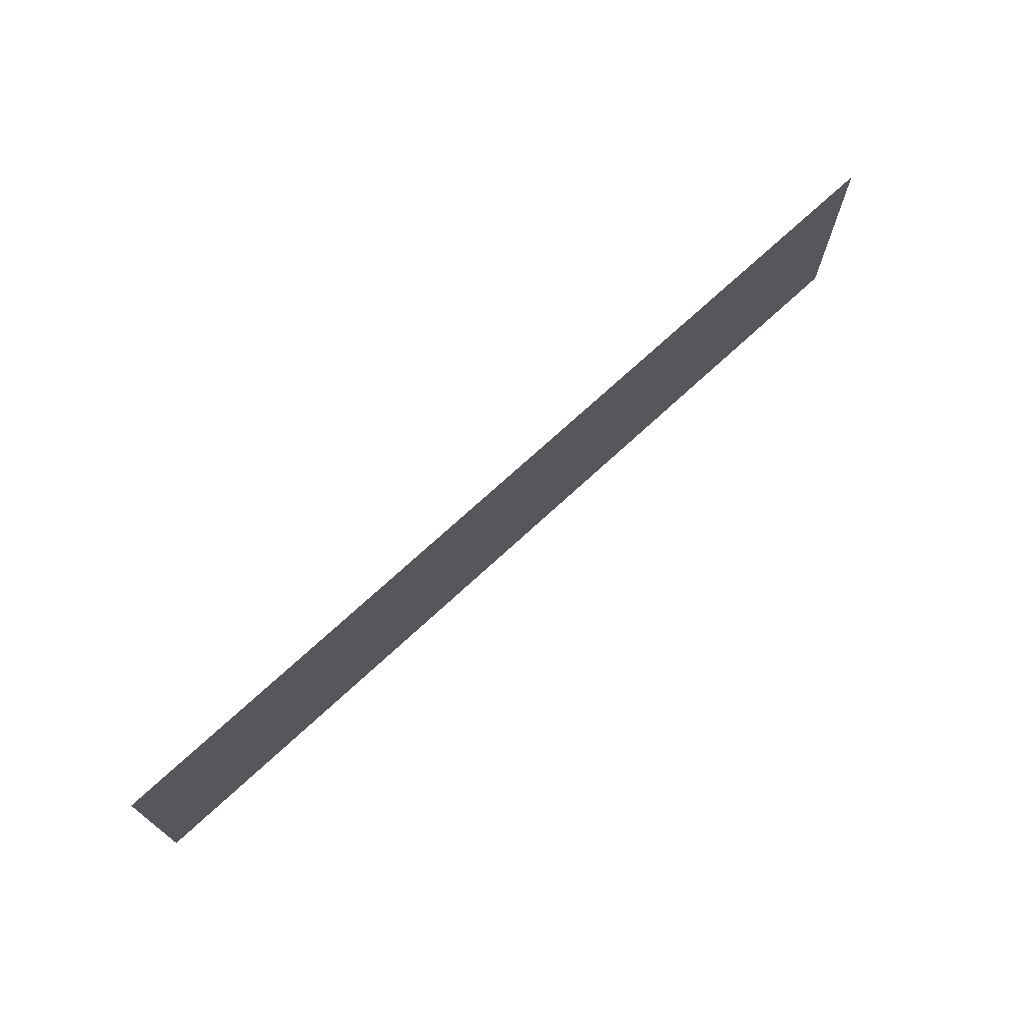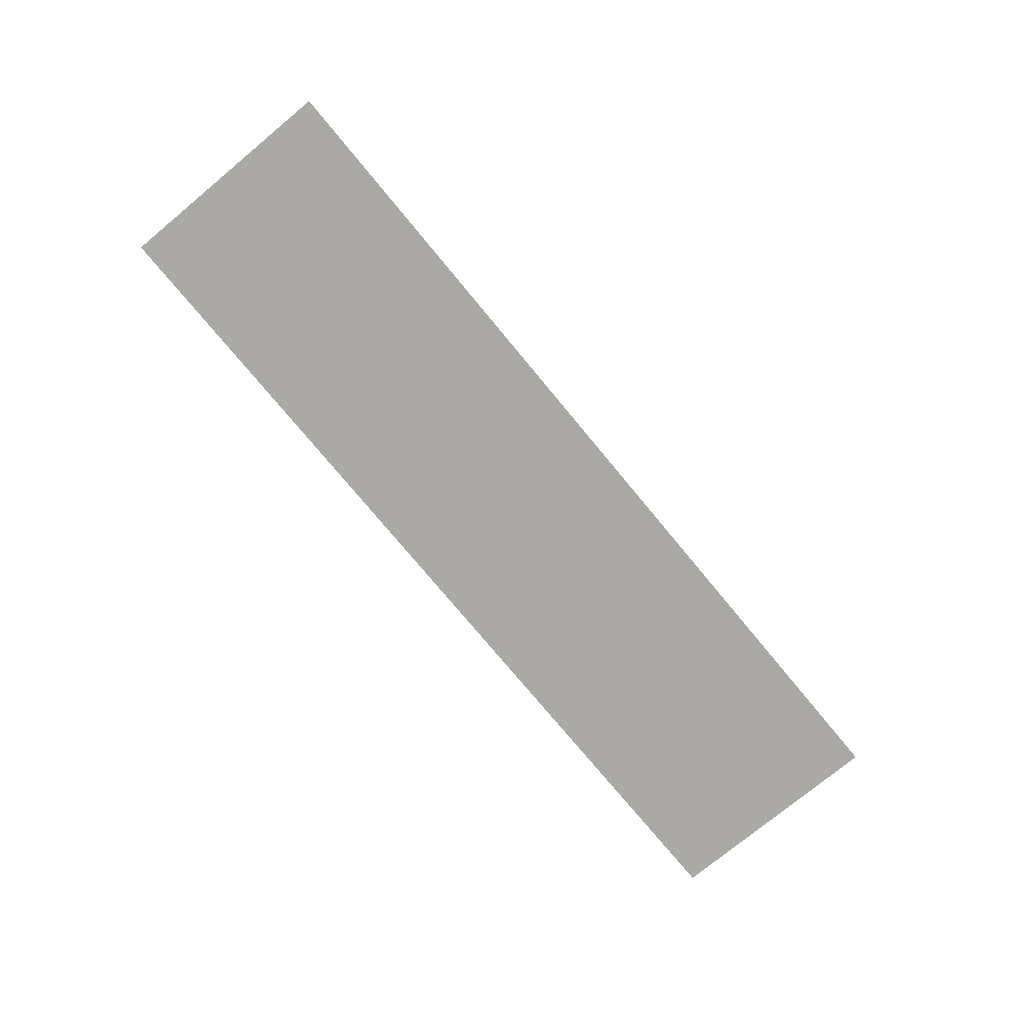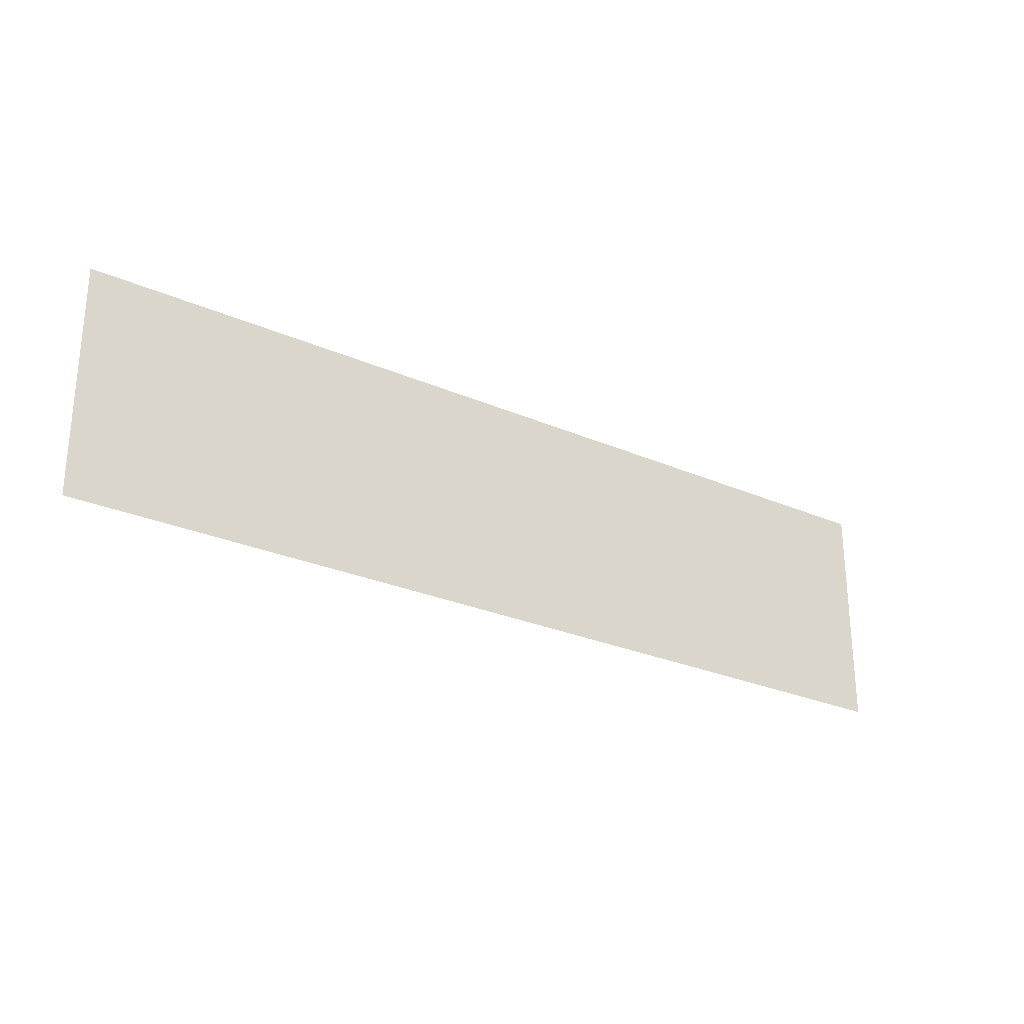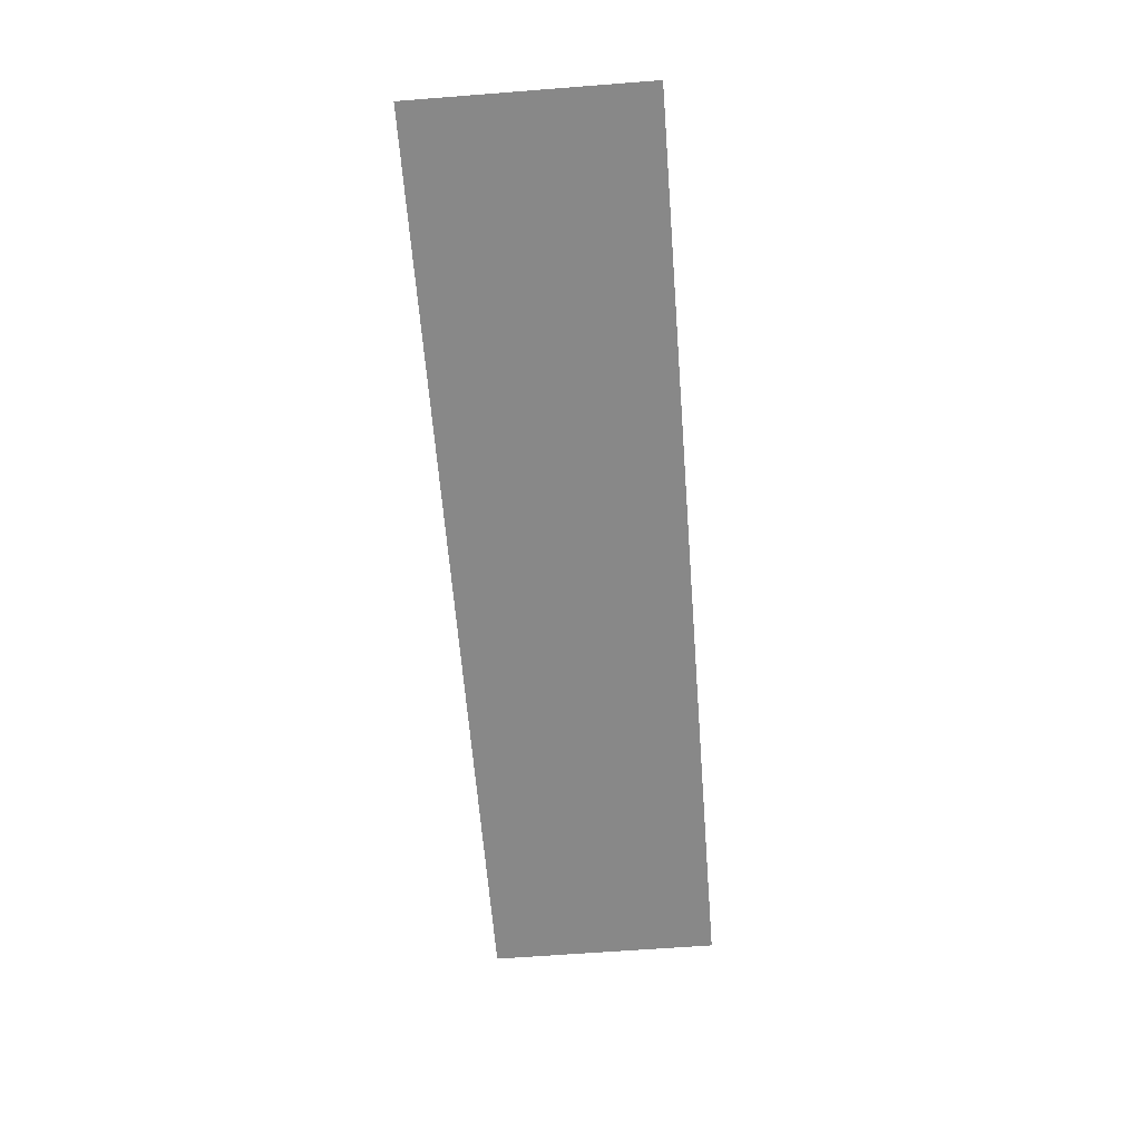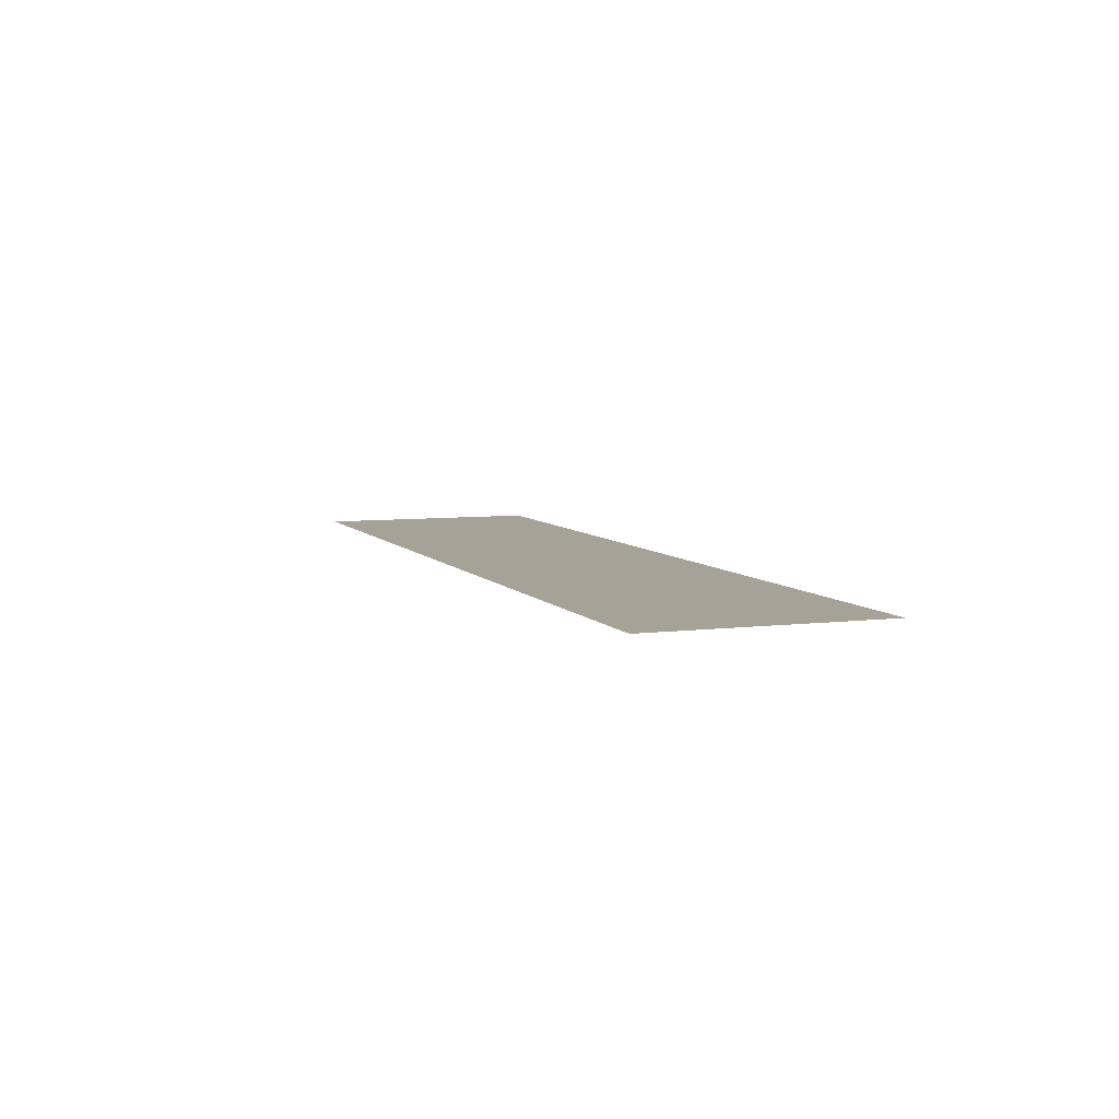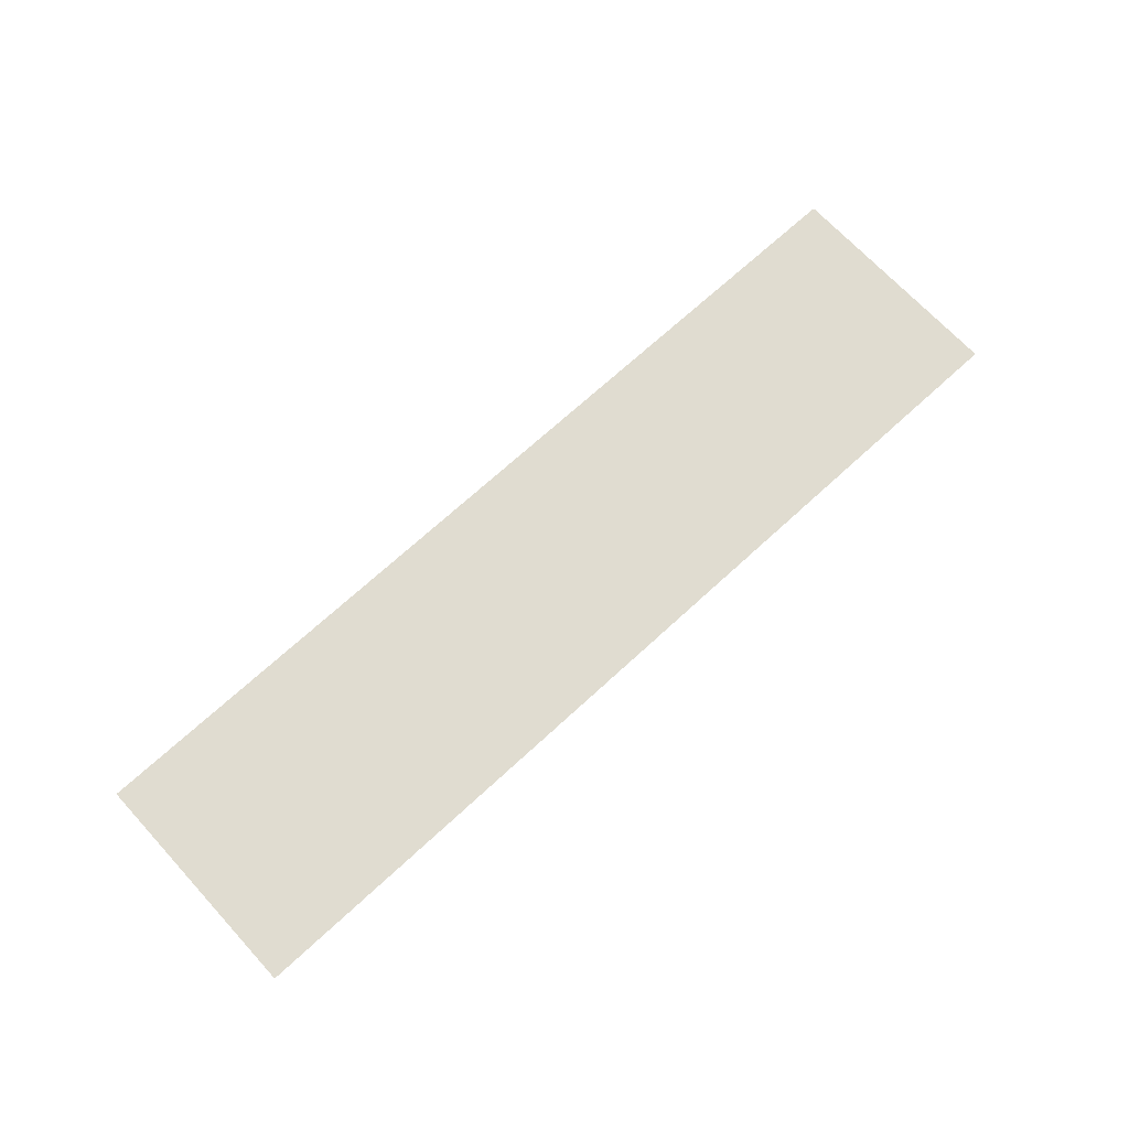
<metadata>
{"format":"obj","ext":"obj","renderer":"f3d","projection":"perspective","resolution":1024,"background":"white","views":[{"elev":71.6,"azim":137.2,"up":"+Y"},{"elev":-75.6,"azim":129.6,"up":"+Z"},{"elev":-26.8,"azim":145.7,"up":"+Y"},{"elev":-62.9,"azim":-85.5,"up":"+Z"},{"elev":6.6,"azim":-110.2,"up":"+Z"},{"elev":69.6,"azim":-42.7,"up":"+Z"}]}
</metadata>
<code>
g GeneratedMesh_256x64_25
v 3.333 -0.8333 0
v 3.333 0.8333 0
v -3.333 0.8333 0
v -3.333 -0.8333 0
g GeneratedMesh_256x64_25_0
f 3 2 1
f 1 4 3

</code>
